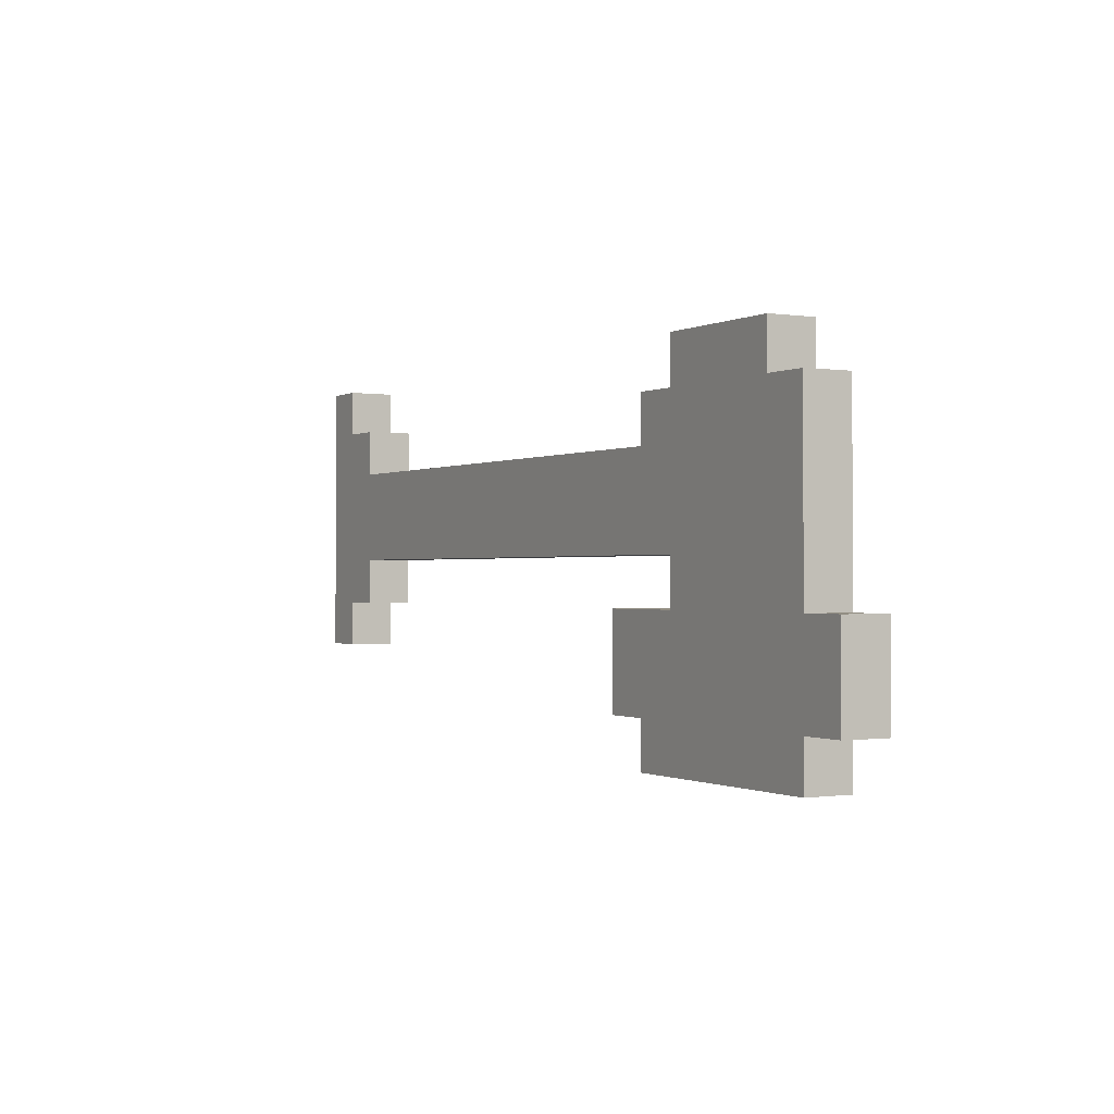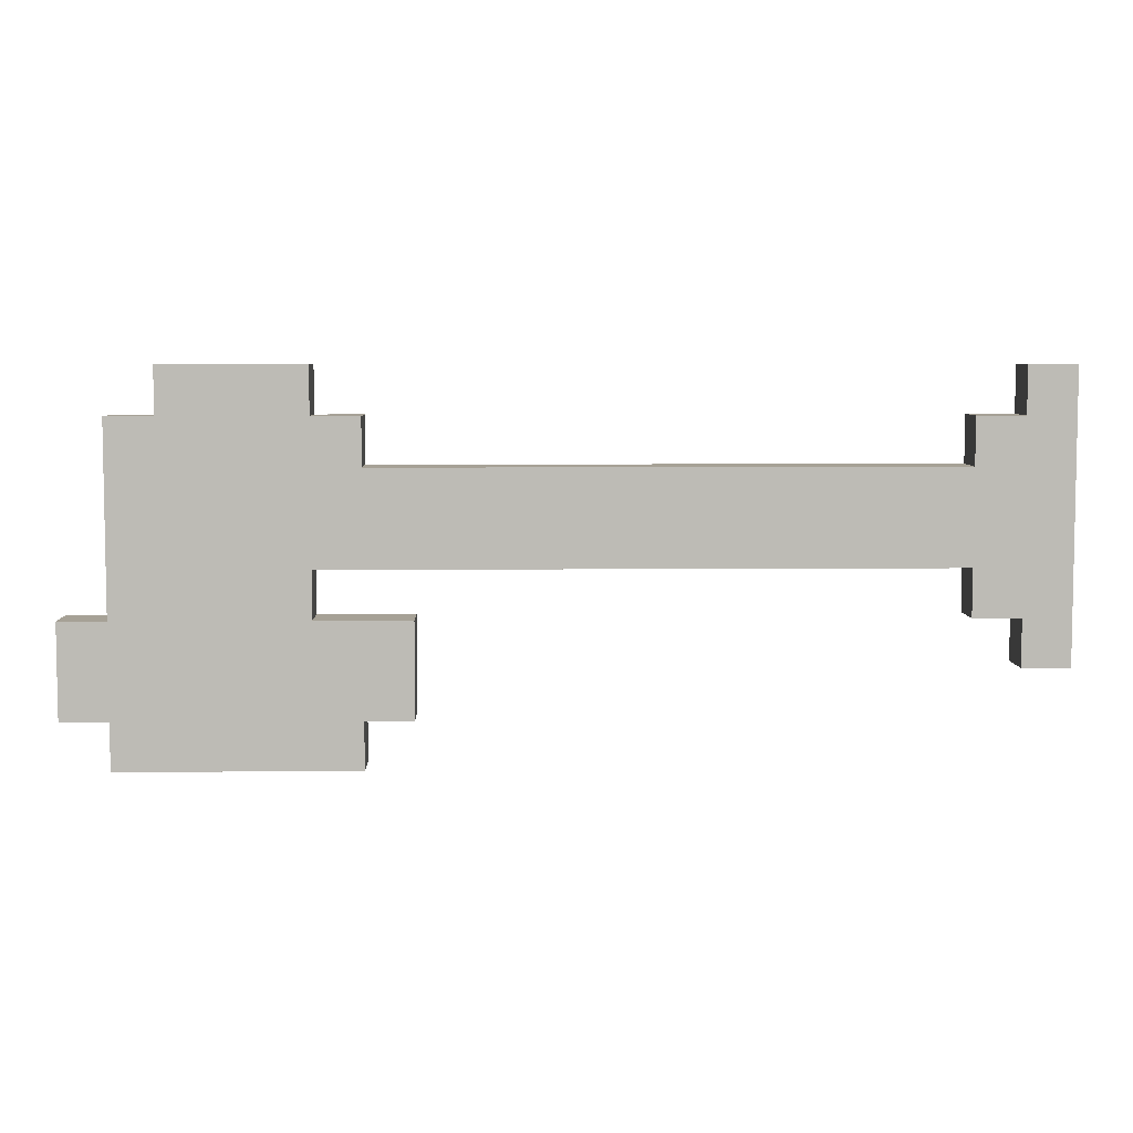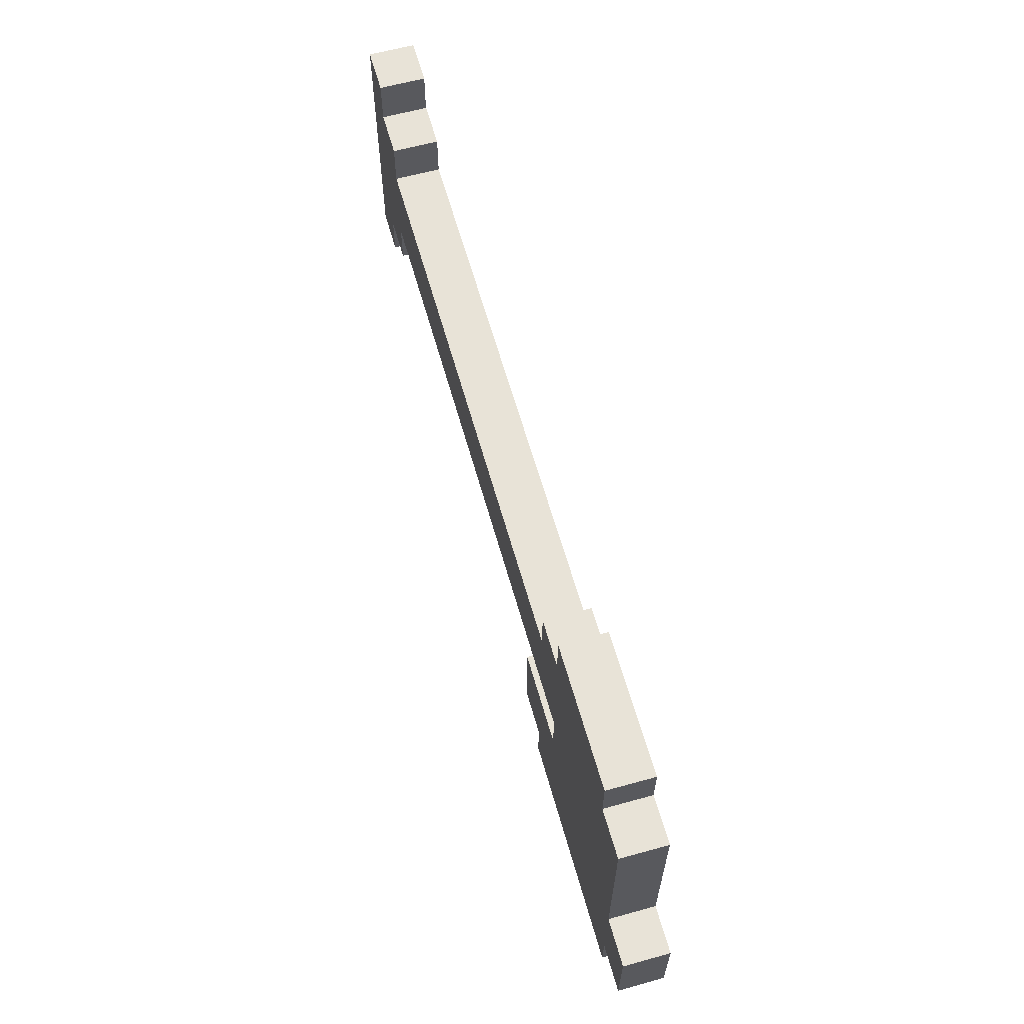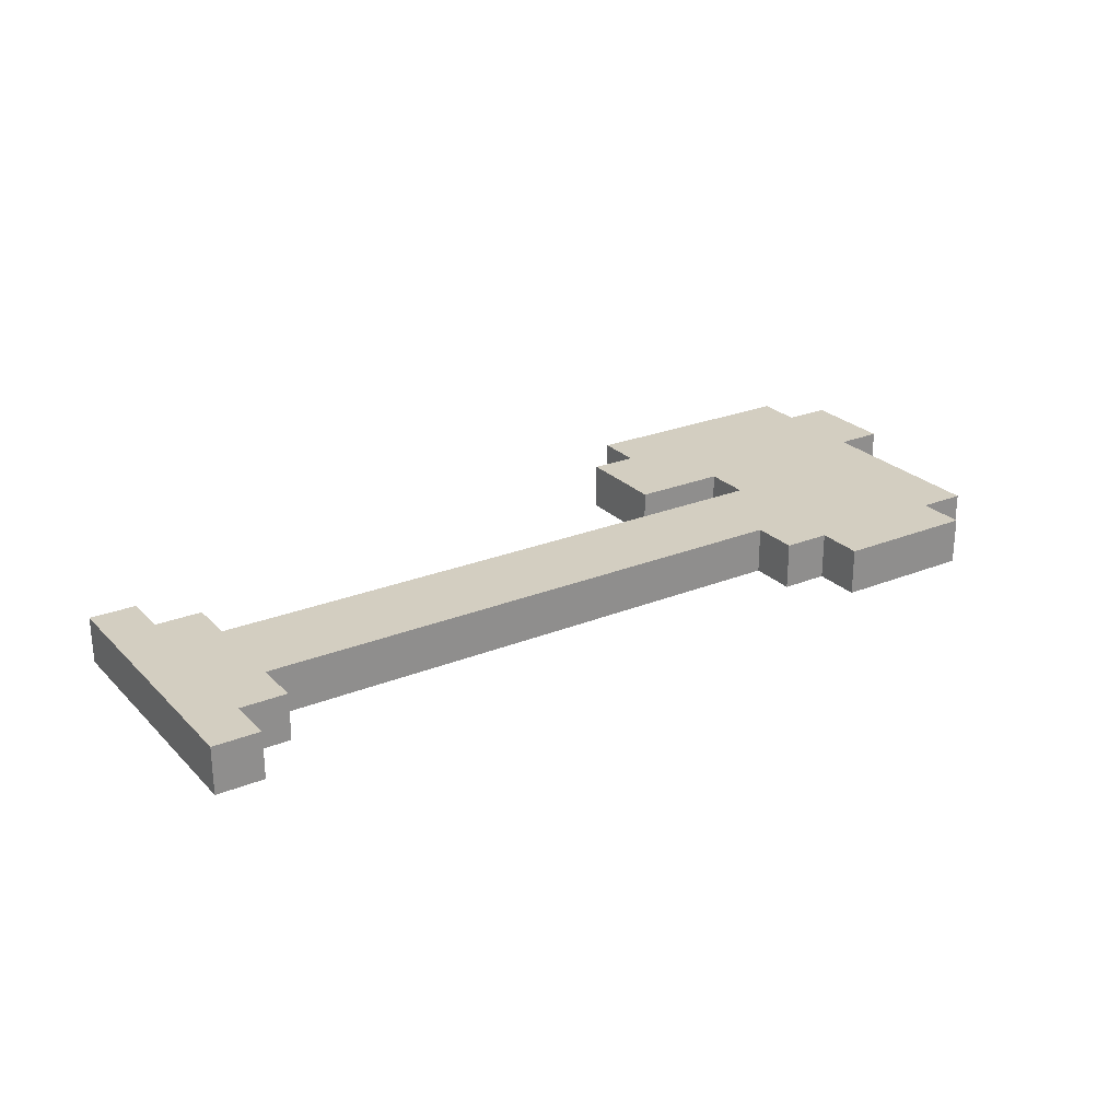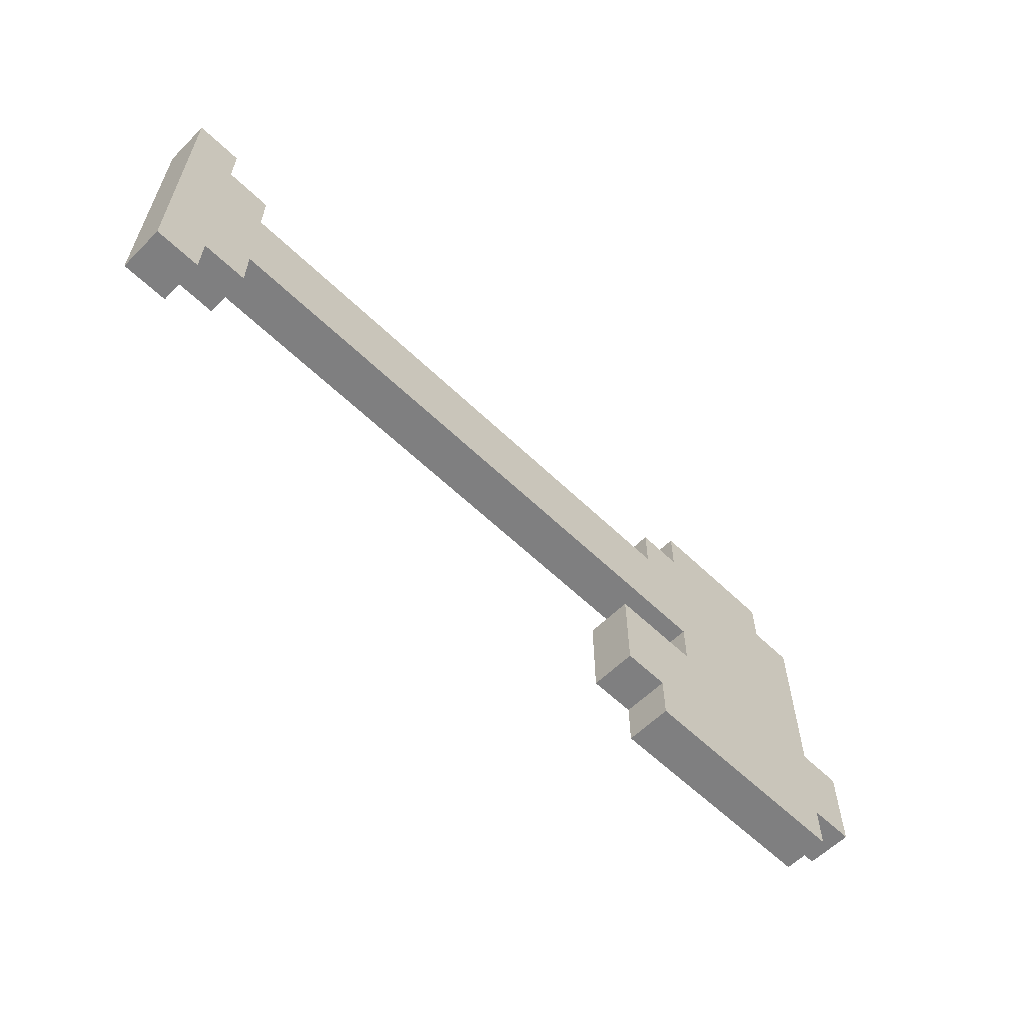
<metadata>
{"format":"obj","ext":"obj","renderer":"f3d","projection":"perspective","resolution":1024,"background":"white","views":[{"elev":-0.6,"azim":60.4,"up":"+Z"},{"elev":6.2,"azim":178.5,"up":"+Z"},{"elev":62.2,"azim":74.3,"up":"+Z"},{"elev":25.3,"azim":-33.1,"up":"+Y"},{"elev":-59.7,"azim":-44.6,"up":"+Z"}]}
</metadata>
<code>
o
v 0 0.1 0
v 0 0.1 -0.4
v 0 0.1 -0.5
v 0 0.1 -0.6
v 0 0.2 0
v 0 0.2 -0.4
v 0 0.2 -0.5
v 0 0.2 -0.6
v 1.3 0.1 -0.5
v 1.3 0.1 -0.6
v 1.3 0.1 -0.7
v 1.3 0.2 -0.5
v 1.3 0.2 -0.6
v 1.3 0.2 -0.7
v 1.4 0.1 -0.1
v 1.4 0.1 -0.2
v 1.4 0.1 -0.7
v 1.4 0.1 -0.8
v 1.4 0.2 -0.1
v 1.4 0.2 -0.2
v 1.4 0.2 -0.7
v 1.4 0.2 -0.8
v 1.5 0.1 0
v 1.5 0.1 -0.1
v 1.5 0.1 -0.4
v 1.5 0.1 -0.5
v 1.5 0.2 0
v 1.5 0.2 -0.1
v 1.5 0.2 -0.4
v 1.5 0.2 -0.5
v 0.1 0.1 0
v 0.1 0.1 -0.1
v 0.1 0.1 -0.5
v 0.1 0.1 -0.6
v 0.1 0.2 0
v 0.1 0.2 -0.1
v 0.1 0.2 -0.5
v 0.1 0.2 -0.6
v 0.2 0.1 -0.1
v 0.2 0.1 -0.2
v 0.2 0.1 -0.4
v 0.2 0.1 -0.5
v 0.2 0.2 -0.1
v 0.2 0.2 -0.2
v 0.2 0.2 -0.4
v 0.2 0.2 -0.5
v 1.8 0.1 0
v 1.8 0.1 -0.1
v 1.8 0.2 0
v 1.8 0.2 -0.1
v 1.9 0.1 -0.1
v 1.9 0.1 -0.5
v 1.9 0.1 -0.7
v 1.9 0.1 -0.8
v 1.9 0.2 -0.1
v 1.9 0.2 -0.5
v 1.9 0.2 -0.7
v 1.9 0.2 -0.8
v 2 0.1 -0.5
v 2 0.1 -0.6
v 2 0.1 -0.7
v 2 0.2 -0.5
v 2 0.2 -0.6
v 2 0.2 -0.7
v 0 0.1 0
v 0 0.2 0
v 0.1 0.1 0
v 0.1 0.2 0
v 1.5 0.1 0
v 1.5 0.2 0
v 1.6 0.1 0
v 1.6 0.2 0
v 1.7 0.1 0
v 1.7 0.2 0
v 1.8 0.1 0
v 1.8 0.2 0
v 0.1 0.1 -0.1
v 0.1 0.2 -0.1
v 0.2 0.1 -0.1
v 0.2 0.2 -0.1
v 1.4 0.1 -0.1
v 1.4 0.2 -0.1
v 1.5 0.1 -0.1
v 1.5 0.2 -0.1
v 1.8 0.1 -0.1
v 1.8 0.2 -0.1
v 1.9 0.1 -0.1
v 1.9 0.2 -0.1
v 0.2 0.1 -0.2
v 0.2 0.2 -0.2
v 0.4 0.1 -0.2
v 0.4 0.2 -0.2
v 0.5 0.1 -0.2
v 0.5 0.2 -0.2
v 0.9 0.1 -0.2
v 0.9 0.2 -0.2
v 1 0.1 -0.2
v 1 0.2 -0.2
v 1.2 0.1 -0.2
v 1.2 0.2 -0.2
v 1.3 0.1 -0.2
v 1.3 0.2 -0.2
v 1.4 0.1 -0.2
v 1.4 0.2 -0.2
v 1.3 0.1 -0.5
v 1.3 0.2 -0.5
v 1.5 0.1 -0.5
v 1.5 0.2 -0.5
v 1.9 0.1 -0.5
v 1.9 0.2 -0.5
v 2 0.1 -0.5
v 2 0.2 -0.5
v 0.2 0.1 -0.4
v 0.2 0.2 -0.4
v 0.4 0.1 -0.4
v 0.4 0.2 -0.4
v 0.6 0.1 -0.4
v 0.6 0.2 -0.4
v 1.1 0.1 -0.4
v 1.1 0.2 -0.4
v 1.2 0.1 -0.4
v 1.2 0.2 -0.4
v 1.5 0.1 -0.4
v 1.5 0.2 -0.4
v 0.1 0.1 -0.5
v 0.1 0.2 -0.5
v 0.2 0.1 -0.5
v 0.2 0.2 -0.5
v 0 0.1 -0.6
v 0 0.2 -0.6
v 0.1 0.1 -0.6
v 0.1 0.2 -0.6
v 1.3 0.1 -0.7
v 1.3 0.2 -0.7
v 1.4 0.1 -0.7
v 1.4 0.2 -0.7
v 1.9 0.1 -0.7
v 1.9 0.2 -0.7
v 2 0.1 -0.7
v 2 0.2 -0.7
v 1.4 0.1 -0.8
v 1.4 0.2 -0.8
v 1.9 0.1 -0.8
v 1.9 0.2 -0.8
v 0 0.1 0
v 0.1 0.1 0
v 1.5 0.1 0
v 1.6 0.1 0
v 1.7 0.1 0
v 1.8 0.1 0
v 0.1 0.1 -0.1
v 0.2 0.1 -0.1
v 1.4 0.1 -0.1
v 1.5 0.1 -0.1
v 1.6 0.1 -0.1
v 1.7 0.1 -0.1
v 1.8 0.1 -0.1
v 1.9 0.1 -0.1
v 0.1 0.1 -0.2
v 0.2 0.1 -0.2
v 0.4 0.1 -0.2
v 0.5 0.1 -0.2
v 0.9 0.1 -0.2
v 1 0.1 -0.2
v 1.2 0.1 -0.2
v 1.3 0.1 -0.2
v 1.4 0.1 -0.2
v 1.5 0.1 -0.2
v 1.6 0.1 -0.2
v 0.5 0.1 -0.3
v 0.6 0.1 -0.3
v 0.9 0.1 -0.3
v 1 0.1 -0.3
v 1.1 0.1 -0.3
v 1.2 0.1 -0.3
v 1.3 0.1 -0.3
v 1.5 0.1 -0.3
v 1.6 0.1 -0.3
v 1.7 0.1 -0.3
v 1.8 0.1 -0.3
v 0 0.1 -0.4
v 0.1 0.1 -0.4
v 0.2 0.1 -0.4
v 0.4 0.1 -0.4
v 0.6 0.1 -0.4
v 1.1 0.1 -0.4
v 1.2 0.1 -0.4
v 1.5 0.1 -0.4
v 0 0.1 -0.5
v 0.1 0.1 -0.5
v 0.2 0.1 -0.5
v 1.3 0.1 -0.5
v 1.5 0.1 -0.5
v 1.6 0.1 -0.5
v 1.7 0.1 -0.5
v 1.9 0.1 -0.5
v 2 0.1 -0.5
v 0 0.1 -0.6
v 0.1 0.1 -0.6
v 1.3 0.1 -0.6
v 1.6 0.1 -0.6
v 1.7 0.1 -0.6
v 1.9 0.1 -0.6
v 2 0.1 -0.6
v 1.3 0.1 -0.7
v 1.4 0.1 -0.7
v 1.9 0.1 -0.7
v 2 0.1 -0.7
v 1.4 0.1 -0.8
v 1.9 0.1 -0.8
v 0 0.2 0
v 0.1 0.2 0
v 1.5 0.2 0
v 1.6 0.2 0
v 1.7 0.2 0
v 1.8 0.2 0
v 0.1 0.2 -0.1
v 0.2 0.2 -0.1
v 1.4 0.2 -0.1
v 1.5 0.2 -0.1
v 1.6 0.2 -0.1
v 1.7 0.2 -0.1
v 1.8 0.2 -0.1
v 1.9 0.2 -0.1
v 0.1 0.2 -0.2
v 0.2 0.2 -0.2
v 0.4 0.2 -0.2
v 0.5 0.2 -0.2
v 0.9 0.2 -0.2
v 1 0.2 -0.2
v 1.2 0.2 -0.2
v 1.3 0.2 -0.2
v 1.4 0.2 -0.2
v 1.5 0.2 -0.2
v 1.6 0.2 -0.2
v 0.5 0.2 -0.3
v 0.6 0.2 -0.3
v 0.9 0.2 -0.3
v 1 0.2 -0.3
v 1.1 0.2 -0.3
v 1.2 0.2 -0.3
v 1.3 0.2 -0.3
v 1.5 0.2 -0.3
v 1.6 0.2 -0.3
v 1.7 0.2 -0.3
v 1.8 0.2 -0.3
v 0 0.2 -0.4
v 0.1 0.2 -0.4
v 0.2 0.2 -0.4
v 0.4 0.2 -0.4
v 0.6 0.2 -0.4
v 1.1 0.2 -0.4
v 1.2 0.2 -0.4
v 1.5 0.2 -0.4
v 0 0.2 -0.5
v 0.1 0.2 -0.5
v 0.2 0.2 -0.5
v 1.3 0.2 -0.5
v 1.5 0.2 -0.5
v 1.6 0.2 -0.5
v 1.7 0.2 -0.5
v 1.9 0.2 -0.5
v 2 0.2 -0.5
v 0 0.2 -0.6
v 0.1 0.2 -0.6
v 1.3 0.2 -0.6
v 1.6 0.2 -0.6
v 1.7 0.2 -0.6
v 1.9 0.2 -0.6
v 2 0.2 -0.6
v 1.3 0.2 -0.7
v 1.4 0.2 -0.7
v 1.9 0.2 -0.7
v 2 0.2 -0.7
v 1.4 0.2 -0.8
v 1.9 0.2 -0.8
f 5 2 1
f 6 3 2
f 6 2 5
f 7 4 3
f 7 3 6
f 8 4 7
f 12 10 9
f 13 11 10
f 13 10 12
f 14 11 13
f 19 16 15
f 20 16 19
f 21 18 17
f 22 18 21
f 27 24 23
f 28 24 27
f 29 26 25
f 30 26 29
f 31 32 35
f 35 32 36
f 33 34 37
f 37 34 38
f 39 40 43
f 43 40 44
f 41 42 45
f 45 42 46
f 47 48 49
f 49 48 50
f 51 52 55
f 55 52 56
f 53 54 57
f 57 54 58
f 59 60 62
f 60 61 63
f 62 60 63
f 63 61 64
f 67 66 65
f 68 66 67
f 71 70 69
f 72 70 71
f 73 72 71
f 74 72 73
f 75 74 73
f 76 74 75
f 79 78 77
f 80 78 79
f 83 82 81
f 84 82 83
f 87 86 85
f 88 86 87
f 91 90 89
f 92 90 91
f 93 92 91
f 94 92 93
f 95 94 93
f 96 94 95
f 97 96 95
f 98 96 97
f 99 98 97
f 100 98 99
f 101 100 99
f 102 100 101
f 103 102 101
f 104 102 103
f 107 106 105
f 108 106 107
f 111 110 109
f 112 110 111
f 113 114 115
f 115 114 116
f 115 116 117
f 117 116 118
f 117 118 119
f 119 118 120
f 119 120 121
f 121 120 122
f 121 122 123
f 123 122 124
f 125 126 127
f 127 126 128
f 129 130 131
f 131 130 132
f 133 134 135
f 135 134 136
f 137 138 139
f 139 138 140
f 141 142 143
f 143 142 144
f 151 146 145
f 154 148 147
f 155 149 148
f 155 148 154
f 156 150 149
f 156 149 155
f 157 150 156
f 159 152 151
f 159 151 145
f 160 152 159
f 167 154 153
f 168 155 154
f 168 156 155
f 168 154 167
f 169 156 168
f 170 162 161
f 170 163 162
f 171 163 170
f 172 164 163
f 172 163 171
f 173 165 164
f 173 164 172
f 174 165 173
f 175 166 165
f 175 165 174
f 176 167 166
f 176 166 175
f 176 168 167
f 177 169 168
f 177 168 176
f 178 156 169
f 178 169 177
f 179 157 156
f 179 156 178
f 180 158 157
f 180 157 179
f 181 159 145
f 181 160 159
f 181 161 160
f 182 161 181
f 183 161 182
f 184 170 161
f 184 161 183
f 184 171 170
f 185 174 173
f 185 171 184
f 185 172 171
f 185 173 172
f 186 175 174
f 186 174 185
f 187 177 176
f 187 175 186
f 187 176 175
f 188 179 178
f 188 177 187
f 188 178 177
f 188 180 179
f 189 182 181
f 190 183 182
f 190 182 189
f 191 183 190
f 193 180 188
f 194 180 193
f 195 180 194
f 196 158 180
f 196 180 195
f 198 190 189
f 199 190 198
f 200 193 192
f 200 194 193
f 201 195 194
f 201 194 200
f 202 196 195
f 202 195 201
f 203 197 196
f 203 196 202
f 204 197 203
f 205 202 201
f 205 201 200
f 205 204 203
f 205 203 202
f 206 204 205
f 207 204 206
f 208 204 207
f 209 207 206
f 210 207 209
f 211 212 217
f 213 214 220
f 214 215 221
f 220 214 221
f 215 216 222
f 221 215 222
f 222 216 223
f 217 218 225
f 211 217 225
f 225 218 226
f 219 220 233
f 220 221 234
f 221 222 234
f 233 220 234
f 234 222 235
f 227 228 236
f 228 229 236
f 236 229 237
f 229 230 238
f 237 229 238
f 230 231 239
f 238 230 239
f 239 231 240
f 231 232 241
f 240 231 241
f 232 233 242
f 241 232 242
f 233 234 242
f 234 235 243
f 242 234 243
f 235 222 244
f 243 235 244
f 222 223 245
f 244 222 245
f 223 224 246
f 245 223 246
f 211 225 247
f 225 226 247
f 226 227 247
f 247 227 248
f 248 227 249
f 227 236 250
f 249 227 250
f 236 237 250
f 239 240 251
f 250 237 251
f 237 238 251
f 238 239 251
f 240 241 252
f 251 240 252
f 242 243 253
f 252 241 253
f 241 242 253
f 244 245 254
f 253 243 254
f 243 244 254
f 245 246 254
f 247 248 255
f 248 249 256
f 255 248 256
f 256 249 257
f 254 246 259
f 259 246 260
f 260 246 261
f 246 224 262
f 261 246 262
f 255 256 264
f 264 256 265
f 258 259 266
f 259 260 266
f 260 261 267
f 266 260 267
f 261 262 268
f 267 261 268
f 262 263 269
f 268 262 269
f 269 263 270
f 267 268 271
f 266 267 271
f 269 270 271
f 268 269 271
f 271 270 272
f 272 270 273
f 273 270 274
f 272 273 275
f 275 273 276

</code>
